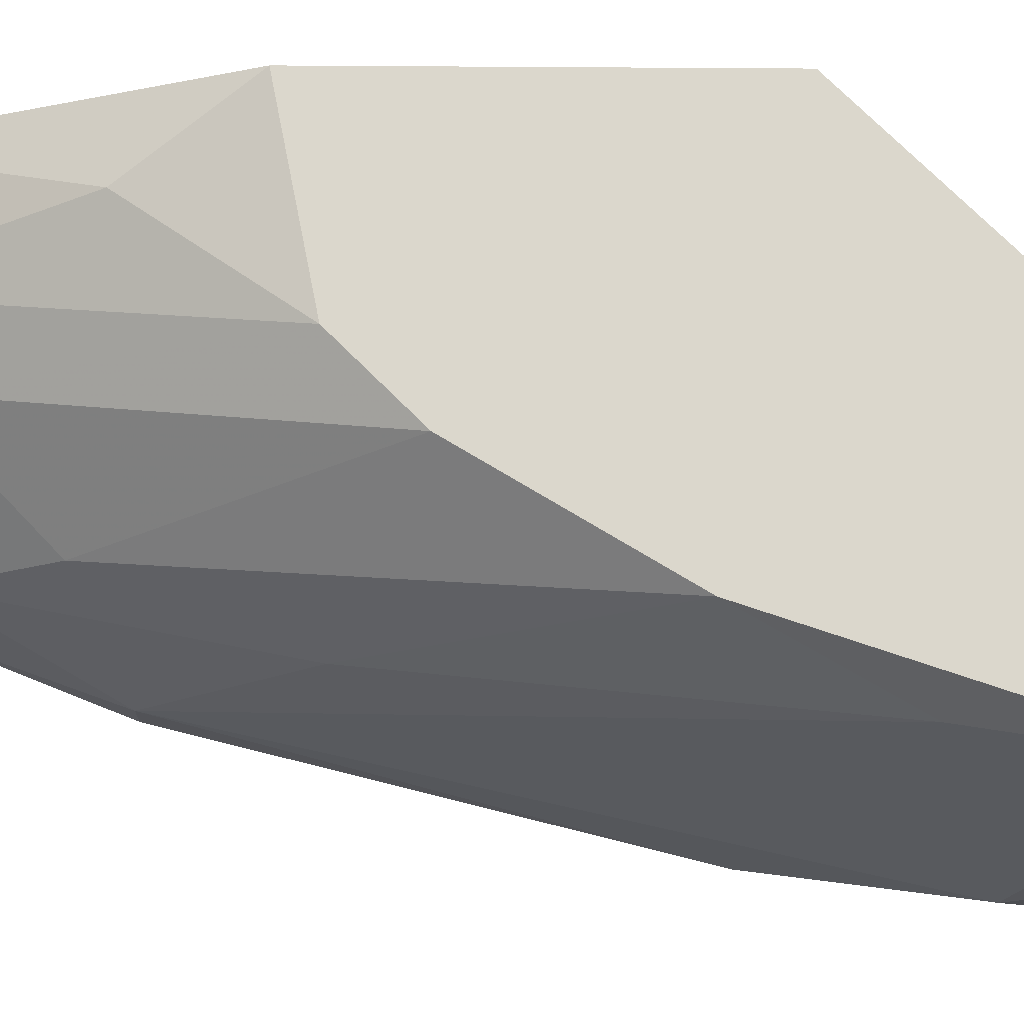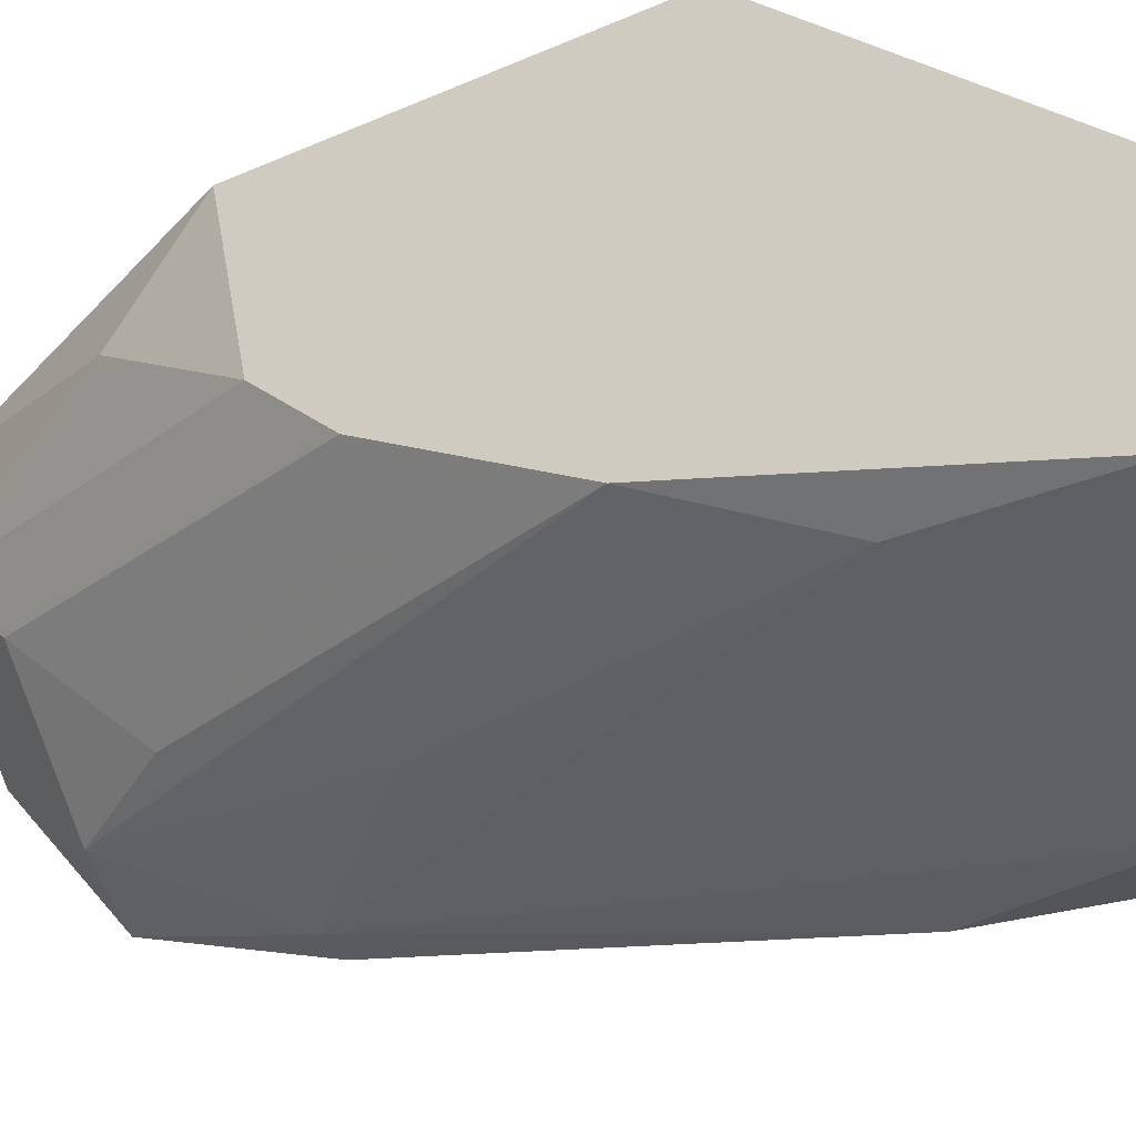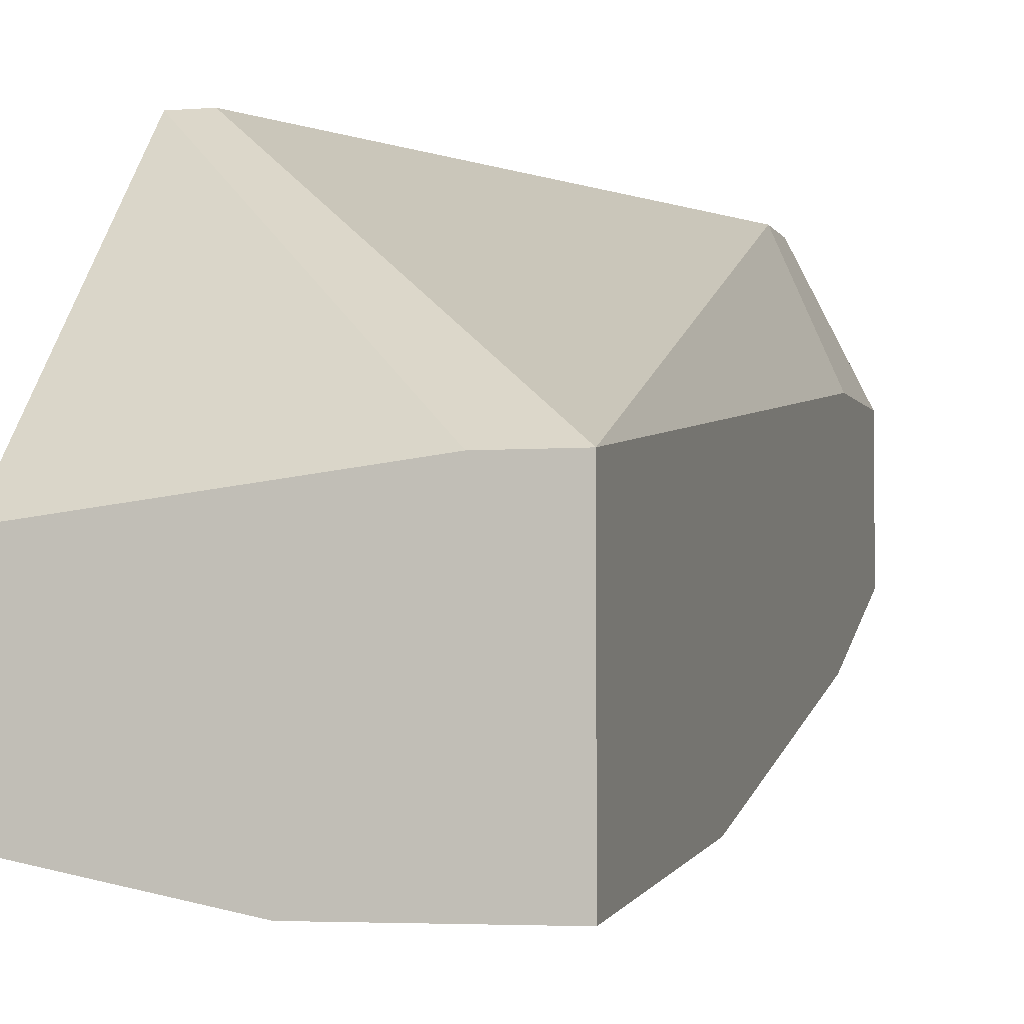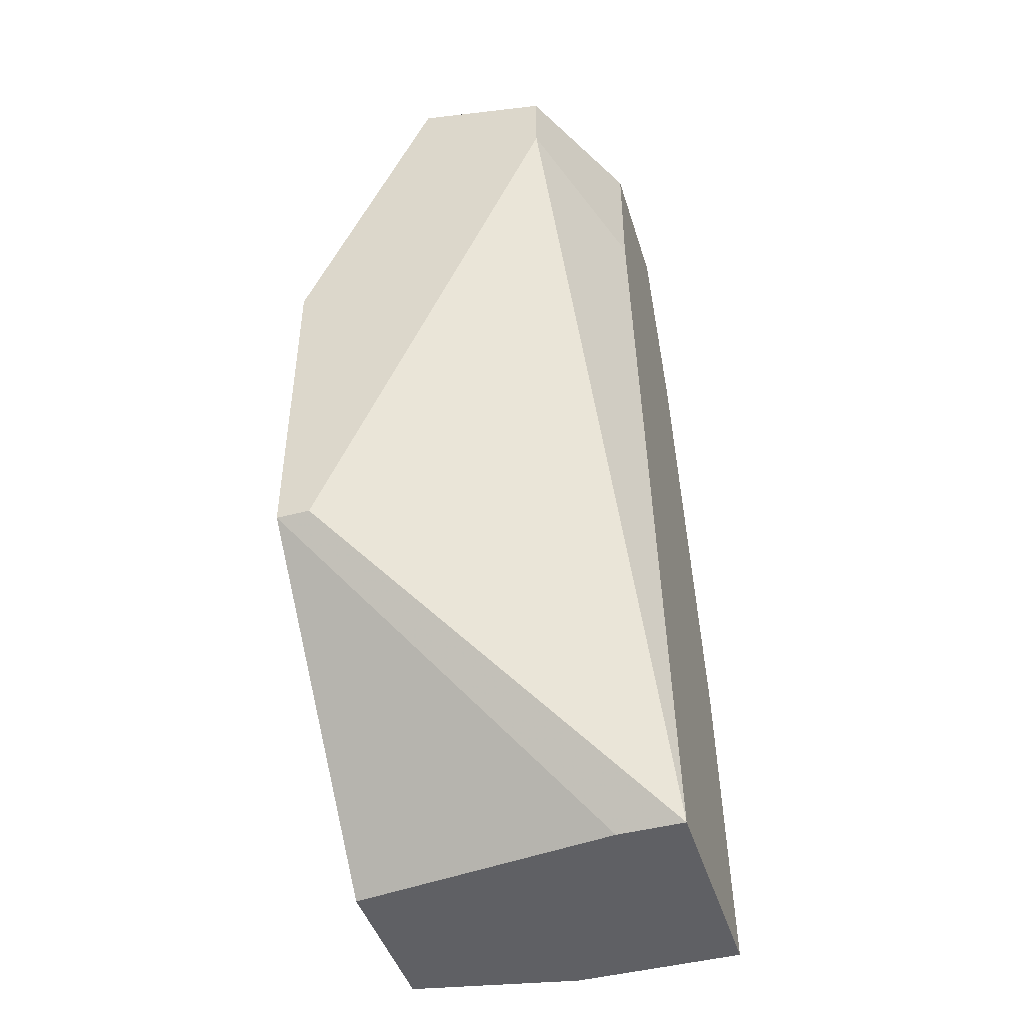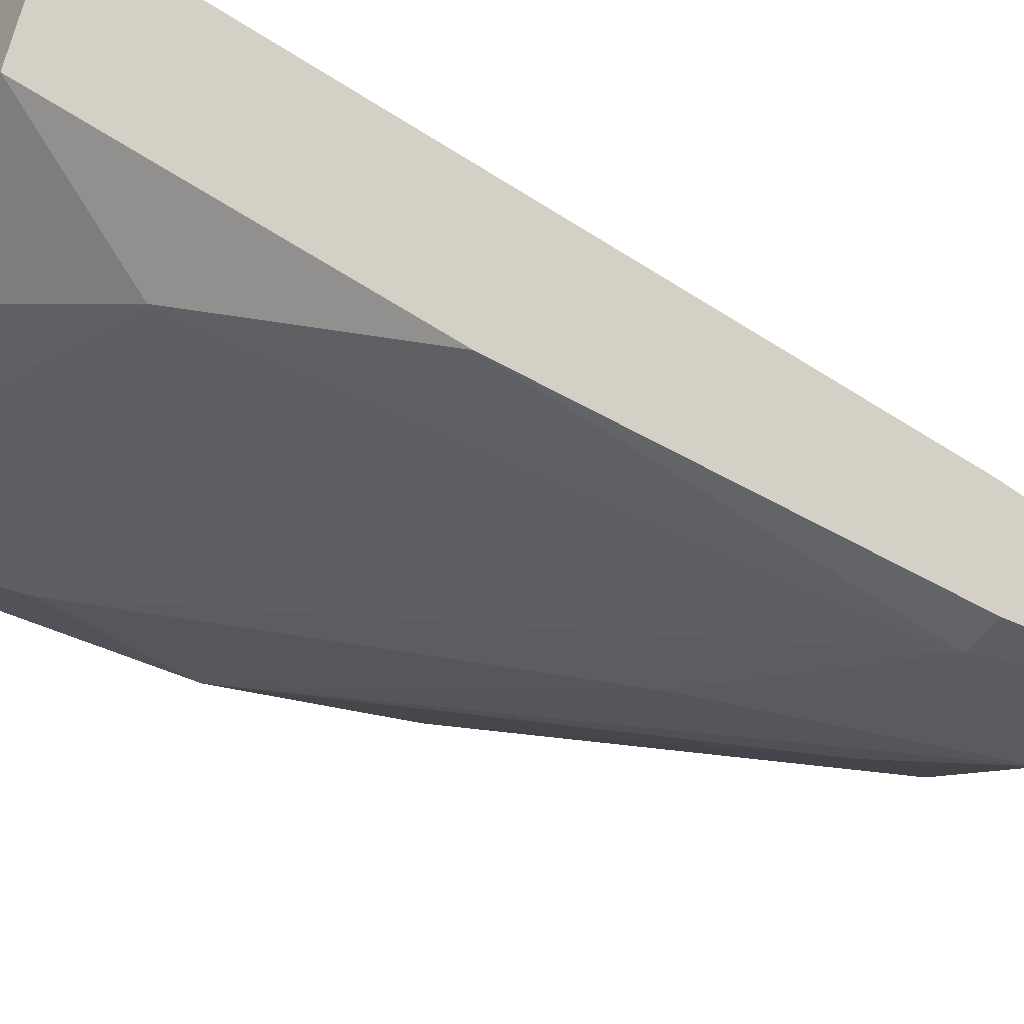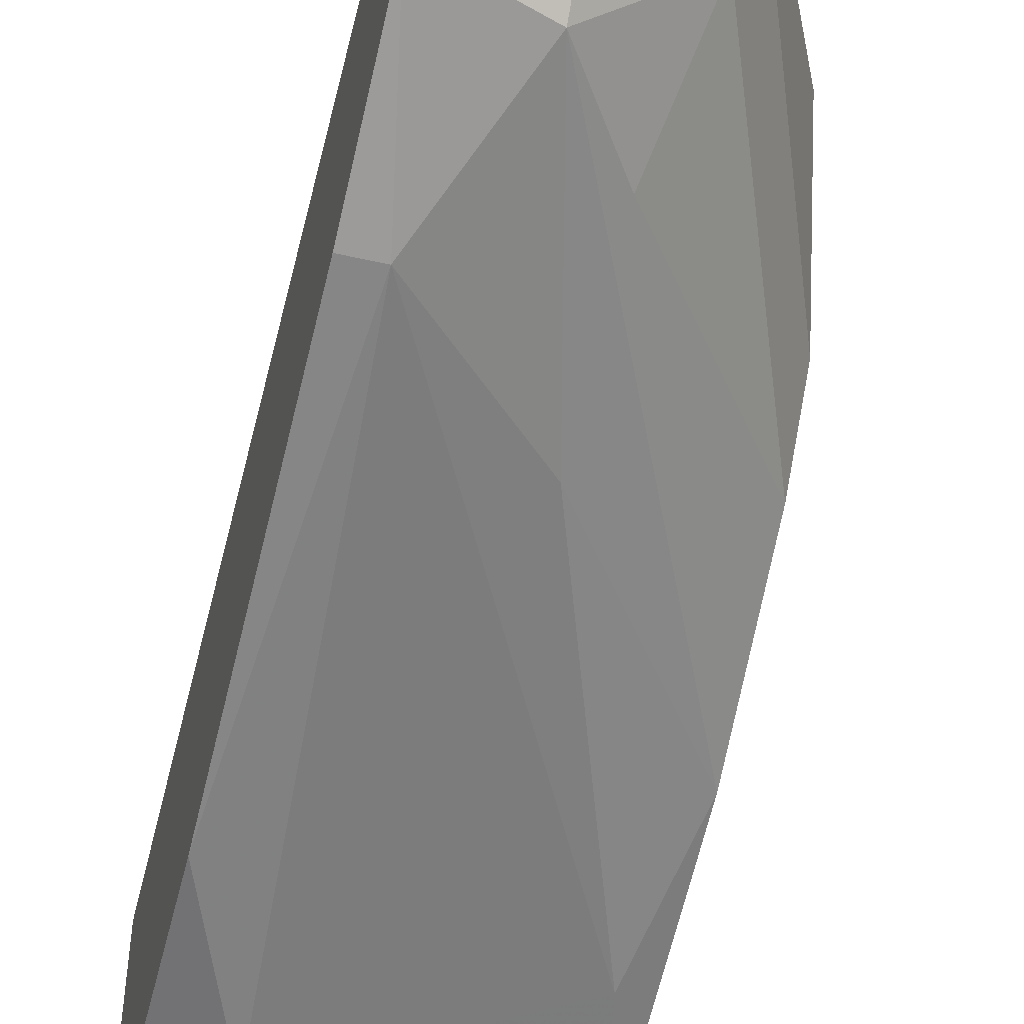
<metadata>
{"format":"obj","ext":"obj","renderer":"f3d","projection":"perspective","resolution":1024,"background":"white","views":[{"elev":-16.5,"azim":89.2,"up":"+Y"},{"elev":-37.4,"azim":119.3,"up":"+Y"},{"elev":-3.8,"azim":-164.6,"up":"+Y"},{"elev":-45.1,"azim":-163.1,"up":"+Z"},{"elev":-59.1,"azim":-126.6,"up":"+Y"},{"elev":-48.1,"azim":-14.3,"up":"+Y"}]}
</metadata>
<code>
v 0.01659 -0.02167 0.02643
v 0.01659 -0.03299 0.002386
v 0.01659 -0.03299 0.003803
v 0.01659 -0.0245 0.0236
v 0.01659 -0.02591 0.002386
v 0.01659 -0.02874 0.01653
v 0.01659 -0.0146 0.02784
v 0.01659 -0.0146 0.0137
v 0.00245 -0.03299 0.01512
v 0.00245 -0.0245 0.002386
v 0.00245 -0.02591 0.03916
v 0.00245 -0.02026 0.0335
v 0.00245 -0.02026 0.03916
v 0.00245 -0.0344 0.002386
v 0.00245 -0.02874 0.03209
v 0.01093 -0.02167 0.03774
v 0.01093 -0.01885 0.04058
v 0.01093 -0.0146 0.04058
v 0.01518 -0.03157 0.01088
v 0.01518 -0.01743 0.03209
v 0.01518 -0.0146 0.0137
v 0.006693 -0.02309 0.04058
v 0.006693 -0.02591 0.03774
v 0.00528 -0.0245 0.002386
v 0.00528 -0.01602 0.04058
v 0.00528 -0.0344 0.008046
v 0.00528 -0.0146 0.03633
v 0.00528 -0.0146 0.03916
v 0.009522 -0.02591 0.0335
v 0.009522 -0.0344 0.002386
v 0.009522 -0.02874 0.02643
v 0.003865 -0.02309 0.04058
v 0.003865 -0.02874 0.03209
f 9 33 15
f 30 14 10
f 27 21 10
f 14 11 10
f 30 10 2
f 21 27 7
f 2 7 6
f 2 10 5
f 7 2 5
f 10 11 13
f 11 33 23
f 7 27 18
f 6 7 4
f 14 30 26
f 33 26 19
f 10 21 8
f 21 7 8
f 7 5 8
f 17 18 25
f 11 14 9
f 14 26 9
f 26 33 9
f 18 17 20
f 7 18 20
f 11 23 22
f 17 25 22
f 17 22 16
f 22 23 16
f 27 10 12
f 13 27 12
f 10 13 12
f 4 7 1
f 20 17 1
f 7 20 1
f 17 16 1
f 16 4 1
f 5 10 24
f 10 8 24
f 8 5 24
f 30 2 3
f 2 6 3
f 26 30 3
f 19 26 3
f 6 19 3
f 13 11 32
f 25 13 32
f 11 22 32
f 22 25 32
f 23 6 29
f 6 4 29
f 16 23 29
f 4 16 29
f 27 13 28
f 18 27 28
f 13 25 28
f 25 18 28
f 6 23 31
f 23 33 31
f 33 19 31
f 19 6 31
f 33 11 15
f 11 9 15

</code>
